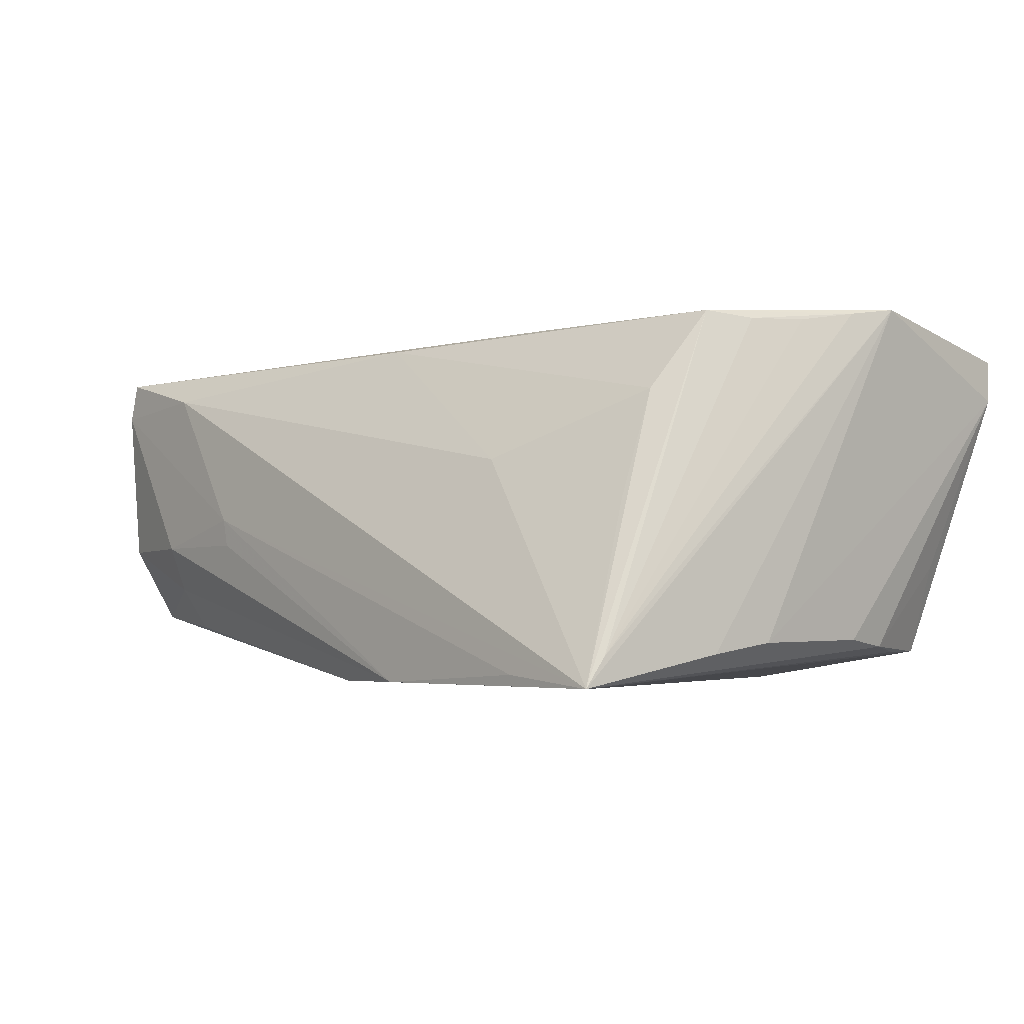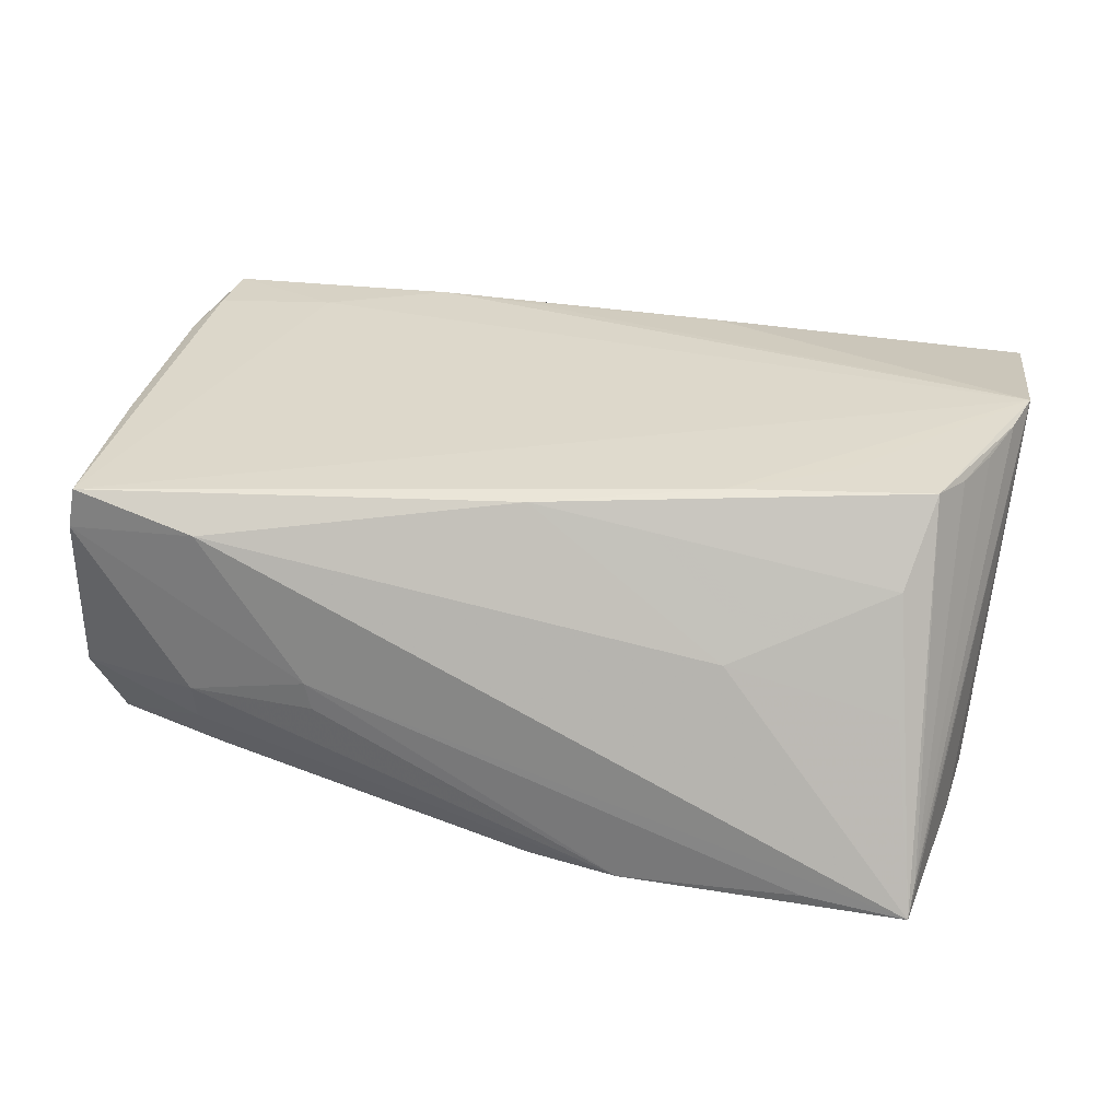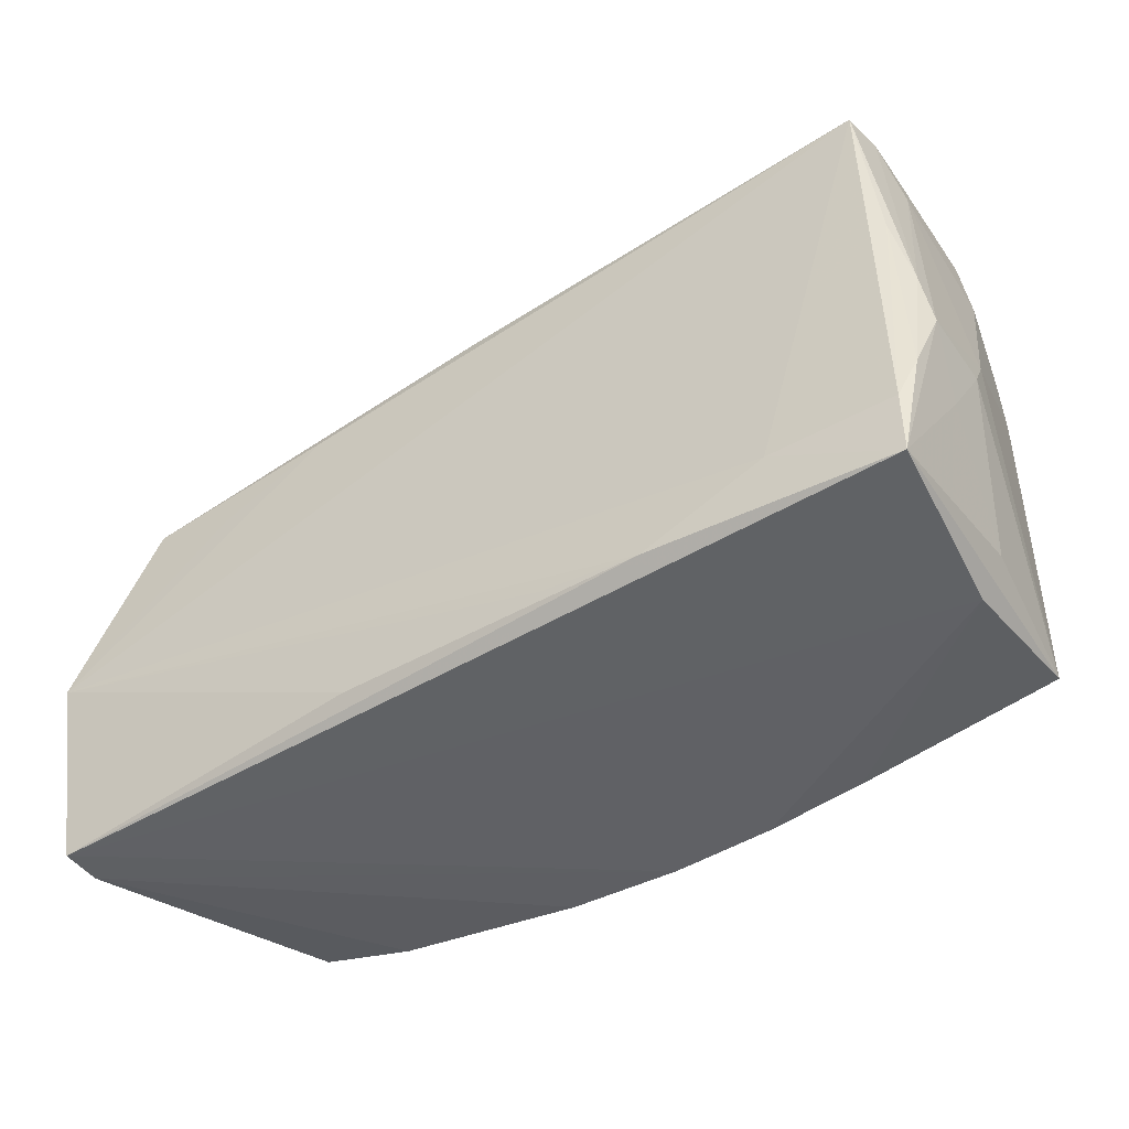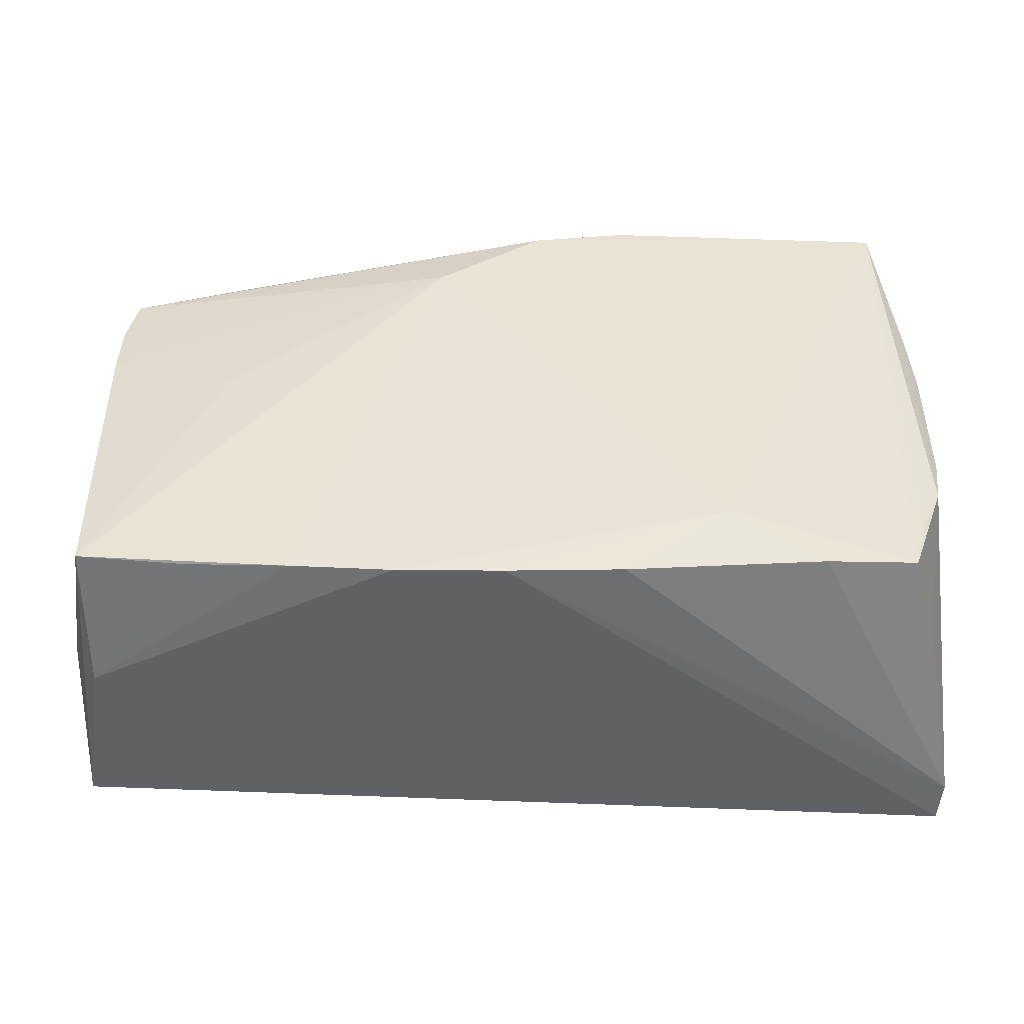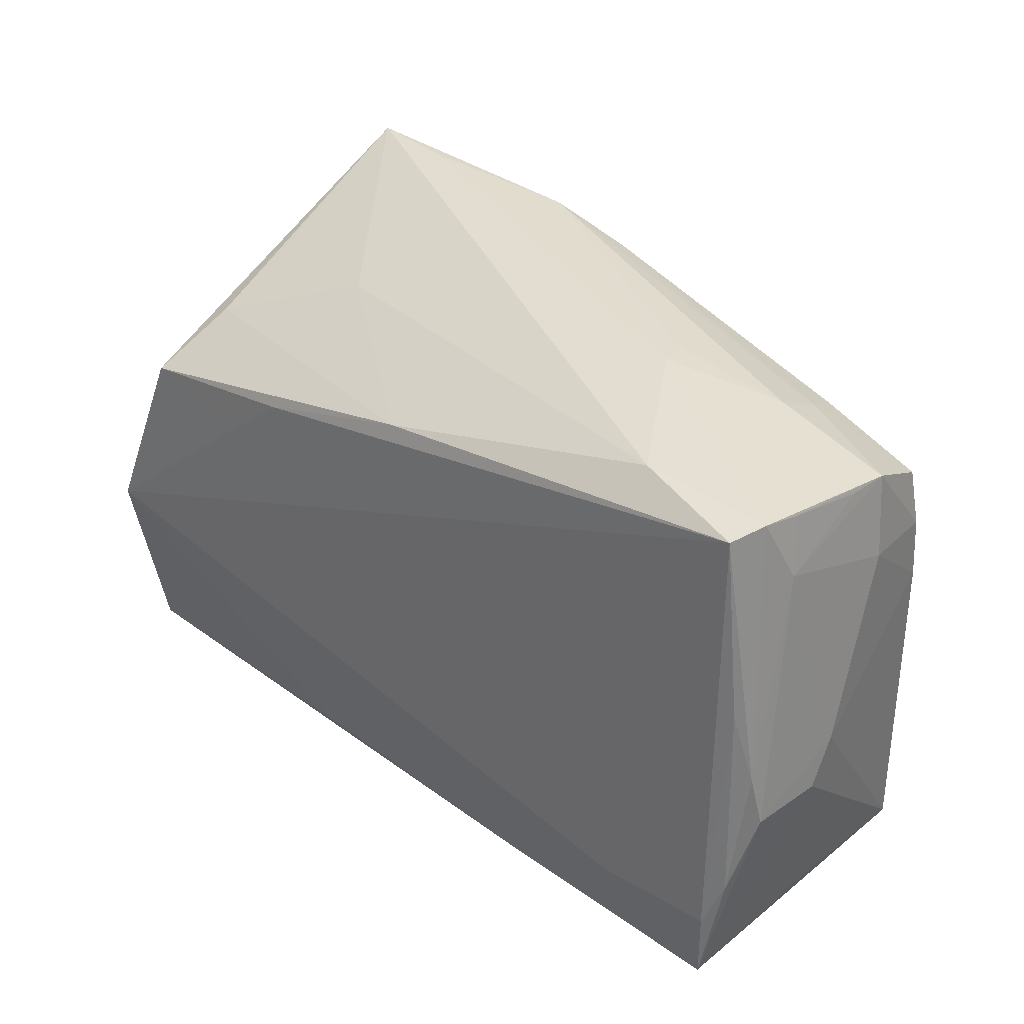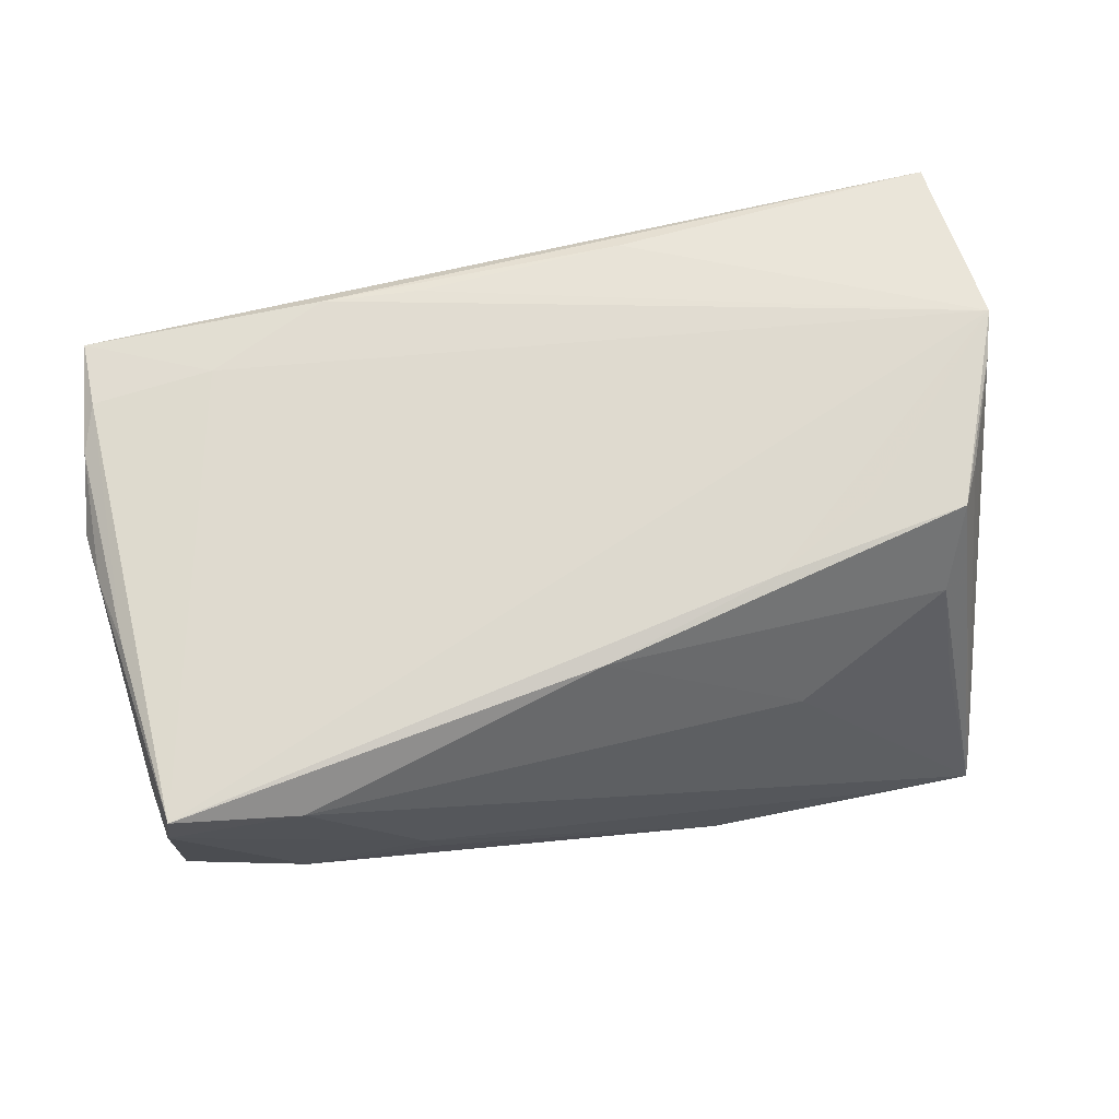
<metadata>
{"format":"obj","ext":"obj","renderer":"f3d","projection":"perspective","resolution":1024,"background":"white","views":[{"elev":-3.5,"azim":-133.2,"up":"+Z"},{"elev":30.7,"azim":-168.4,"up":"+Z"},{"elev":-47.5,"azim":32.2,"up":"+Y"},{"elev":-49.0,"azim":176.7,"up":"+Y"},{"elev":32.5,"azim":44.8,"up":"+Y"},{"elev":69.1,"azim":166.9,"up":"+Z"}]}
</metadata>
<code>
v -0.02333 0.01626 0.02213
v 0.0583 -0.01011 0.01672
v -0.05411 0.0009395 0.02173
v -0.01223 -0.03455 -0.02175
v 0.05641 -0.01966 0.02019
v 0.05388 0.02951 0.02066
v -0.05671 -0.005825 0.02289
v -0.05856 -0.0117 0.02379
v -0.05332 -0.01544 -0.01927
v -0.03732 0.009193 0.02253
v 0.05512 0.02893 0.01034
v 0.0252 0.0329 -0.001477
v 0.05402 -0.03407 0.02141
v 0.0548 0.0298 0.01554
v -0.05759 -0.03505 0.01397
v 0.05701 -0.01849 0.0117
v 0.03877 -0.02643 0.02229
v 0.02443 0.03288 -0.005075
v -0.05445 0.008524 -0.01867
v 0.05197 -0.03535 -0.0004042
v 0.03838 0.03112 0.01678
v 0.05688 0.01746 -0.004414
v 0.02336 -0.03284 0.02248
v -0.04652 0.02585 -0.001557
v -0.0504 0.0329 -0.02018
v 0.02764 -0.03474 -0.02021
v 0.01103 -0.0315 0.02248
v 0.05558 0.02756 0.0001604
v 0.05461 0.008227 -0.01617
v -0.03687 -0.03128 -0.02147
v 0.03923 0.0263 -0.01667
v 0.002165 -0.03545 -0.02154
v -0.002323 0.03189 -0.02379
v 0.05422 -0.02559 0.02164
v 0.05338 0.02287 -0.01512
v -0.03716 0.03525 -0.0224
v -0.04852 -0.02921 -0.02001
v 0.05493 -0.03031 -0.0004097
v 0.05563 0.02767 -0.005092
v -0.05435 -0.008609 -0.01837
v 0.01517 -0.03548 -0.02093
v -0.0155 -0.03242 0.0219
v 0.05579 0.006122 0.02004
v -0.05133 0.007378 0.02151
v 0.05456 0.01606 -0.01553
v -0.02541 0.02747 0.004396
v 0.03797 0.001822 -0.01967
v -0.02539 -0.02542 -0.02379
v 0.01106 0.02238 -0.02321
v 0.04119 0.02881 -0.01111
v -0.0526 -0.02807 -0.008759
v -0.05014 -0.02247 -0.02003
v 0.05833 -0.0045 0.003775
v 0.05623 0.02186 0.01151
v -0.01411 0.03449 -0.02371
v -0.0005739 0.02232 0.02106
v 0.05326 -0.03272 -0.01842
v -0.04545 0.01961 0.01228
v -0.05001 0.03548 -0.02379
v 0.05755 -0.003357 0.0181
v 0.04013 -0.0339 -0.01897
v 0.05856 -0.01016 0.007071
v -0.05736 -0.03548 0.01934
v -0.05337 0.01691 -0.01999
v 0.04055 0.03159 -0.005055
v -0.04849 0.01267 0.02226
f 17 6 8
f 48 37 59
f 8 6 1
f 23 17 8
f 13 17 23
f 6 17 34
f 34 17 13
f 37 48 30
f 53 2 62
f 53 54 2
f 8 66 7
f 44 7 66
f 3 7 44
f 10 66 8
f 8 1 10
f 10 1 66
f 24 46 59
f 59 46 21
f 6 34 43
f 13 2 5
f 5 34 13
f 5 43 34
f 59 37 52
f 52 9 59
f 37 9 52
f 40 19 64
f 64 9 40
f 59 9 64
f 8 59 64
f 64 19 8
f 13 23 63
f 32 48 41
f 41 63 32
f 57 53 62
f 29 53 57
f 33 48 59
f 33 49 48
f 14 21 6
f 35 33 31
f 49 33 35
f 22 53 29
f 54 53 22
f 22 39 54
f 3 44 25
f 25 7 3
f 25 66 59
f 25 44 66
f 25 59 8
f 8 7 25
f 56 21 46
f 6 21 56
f 56 1 6
f 66 1 56
f 60 5 2
f 43 5 60
f 6 43 60
f 60 14 6
f 2 54 60
f 54 14 60
f 37 30 15
f 32 63 15
f 40 9 15
f 15 63 8
f 8 19 15
f 15 19 40
f 8 63 42
f 42 63 23
f 47 49 29
f 29 57 47
f 47 57 49
f 49 57 26
f 48 49 26
f 26 41 48
f 38 57 62
f 13 57 38
f 20 57 13
f 13 63 20
f 41 26 20
f 63 41 20
f 55 33 59
f 54 39 28
f 65 14 39
f 65 55 18
f 45 22 29
f 29 49 45
f 49 35 45
f 45 35 39
f 39 22 45
f 66 56 58
f 58 56 46
f 46 24 58
f 59 66 58
f 58 24 59
f 51 9 37
f 37 15 51
f 51 15 9
f 32 15 4
f 4 15 30
f 4 48 32
f 4 30 48
f 27 23 8
f 8 42 27
f 27 42 23
f 16 38 62
f 13 38 16
f 62 2 16
f 16 2 13
f 61 26 57
f 57 20 61
f 61 20 26
f 36 55 59
f 39 14 11
f 11 28 39
f 11 14 54
f 54 28 11
f 21 14 12
f 14 65 12
f 12 65 18
f 18 55 12
f 55 36 12
f 59 21 12
f 12 36 59
f 33 55 50
f 55 65 50
f 31 33 50
f 50 65 39
f 50 35 31
f 39 35 50

</code>
